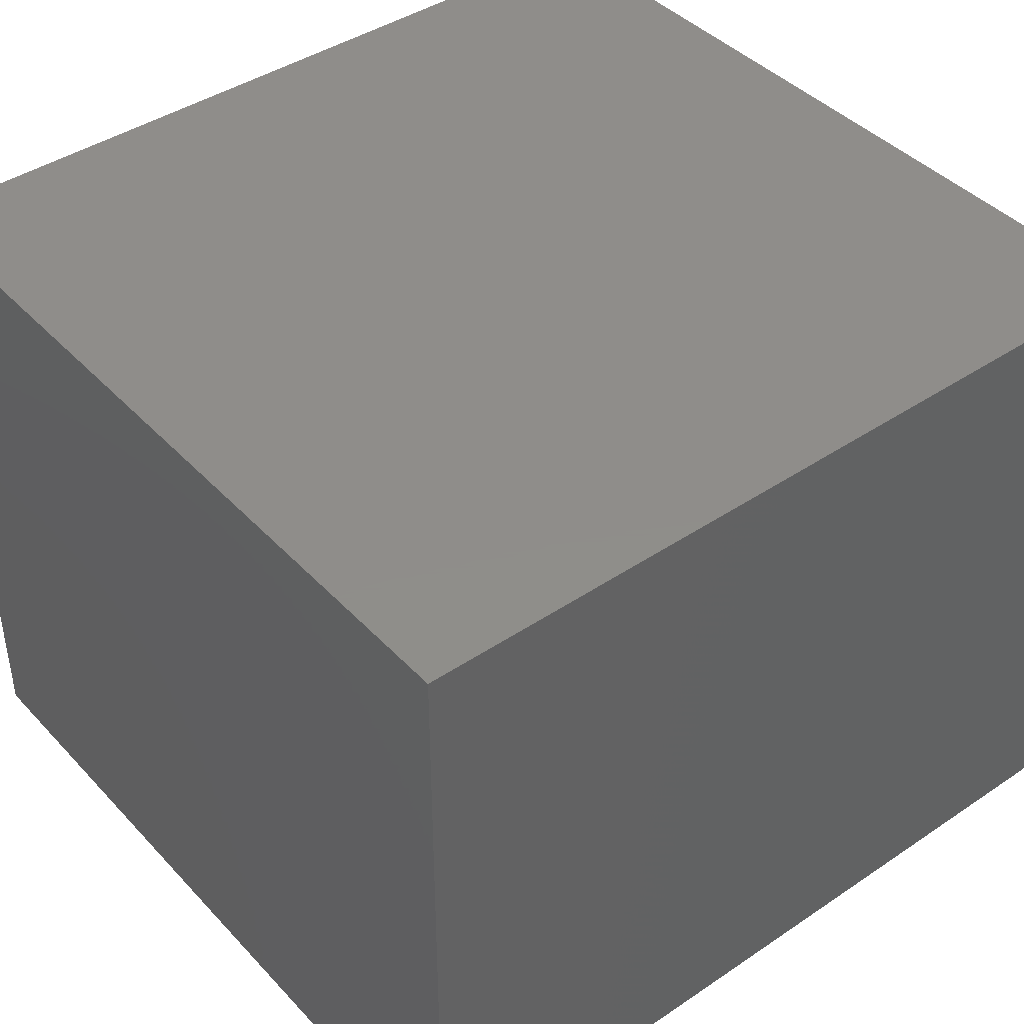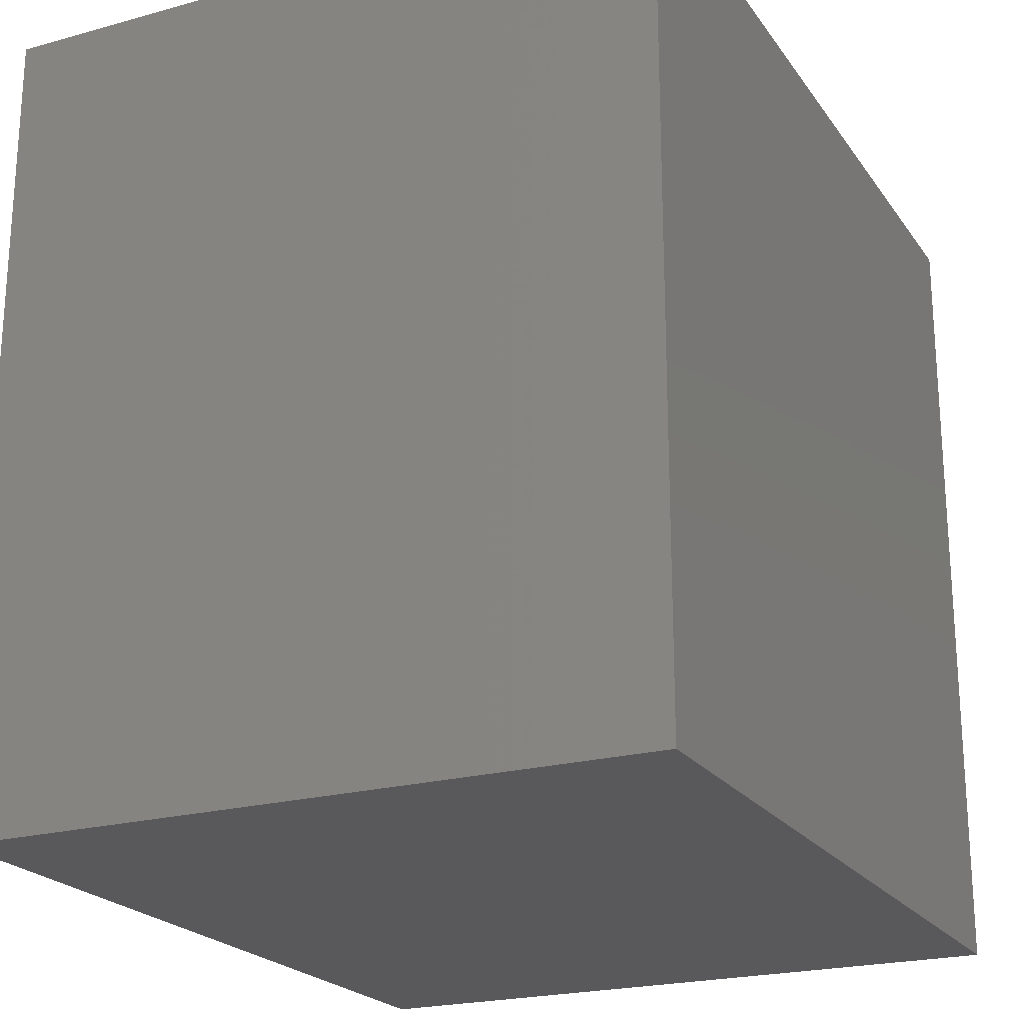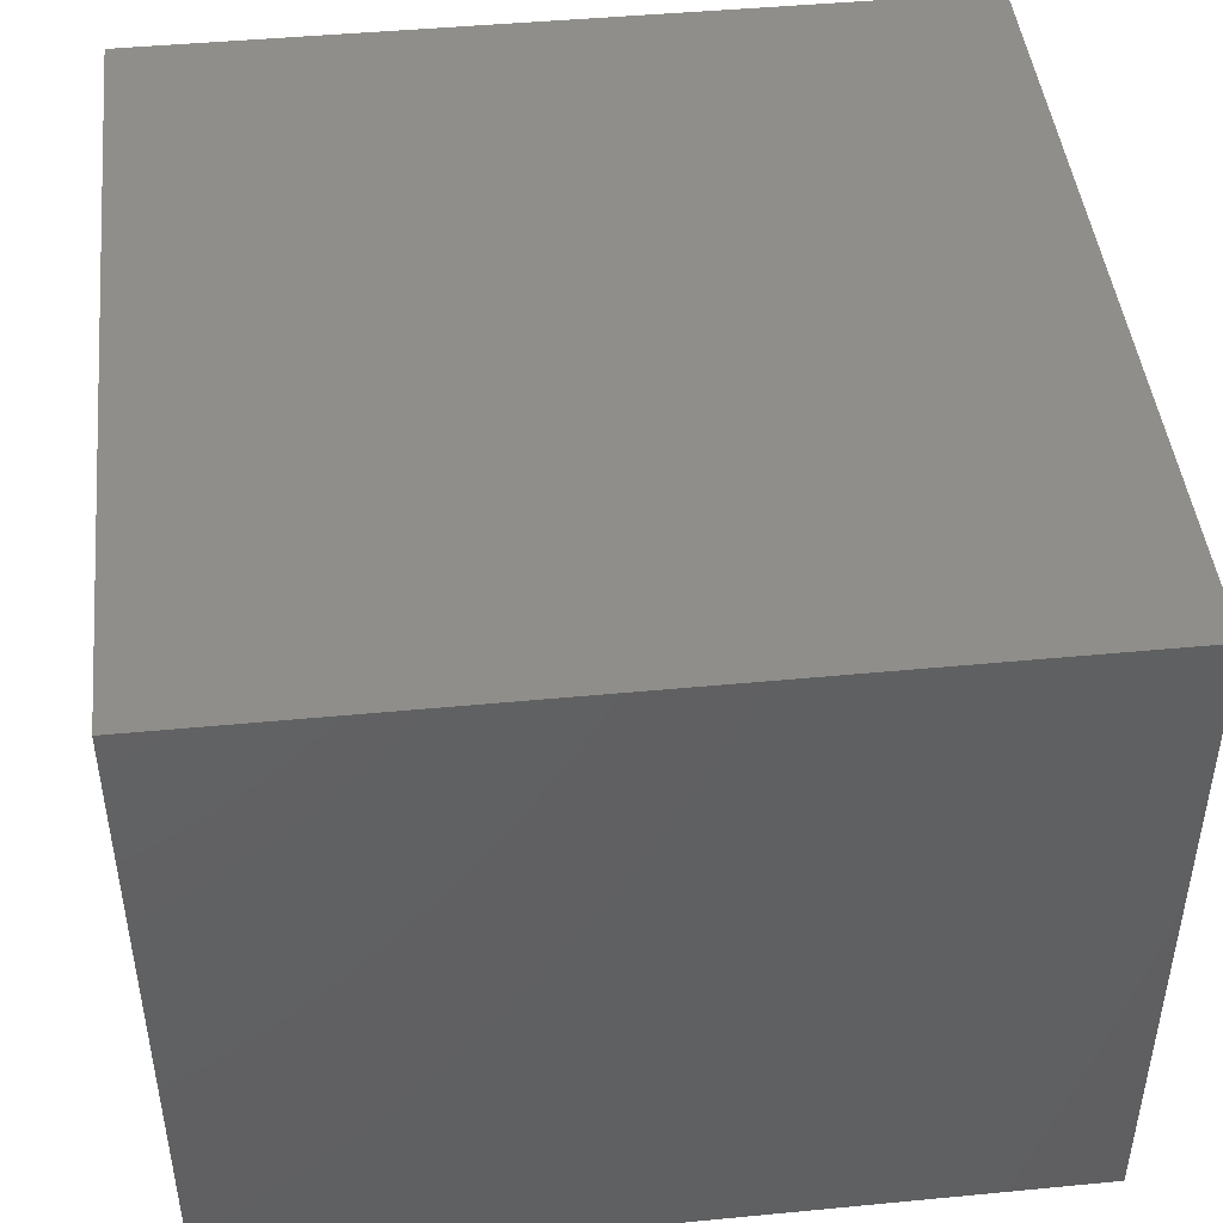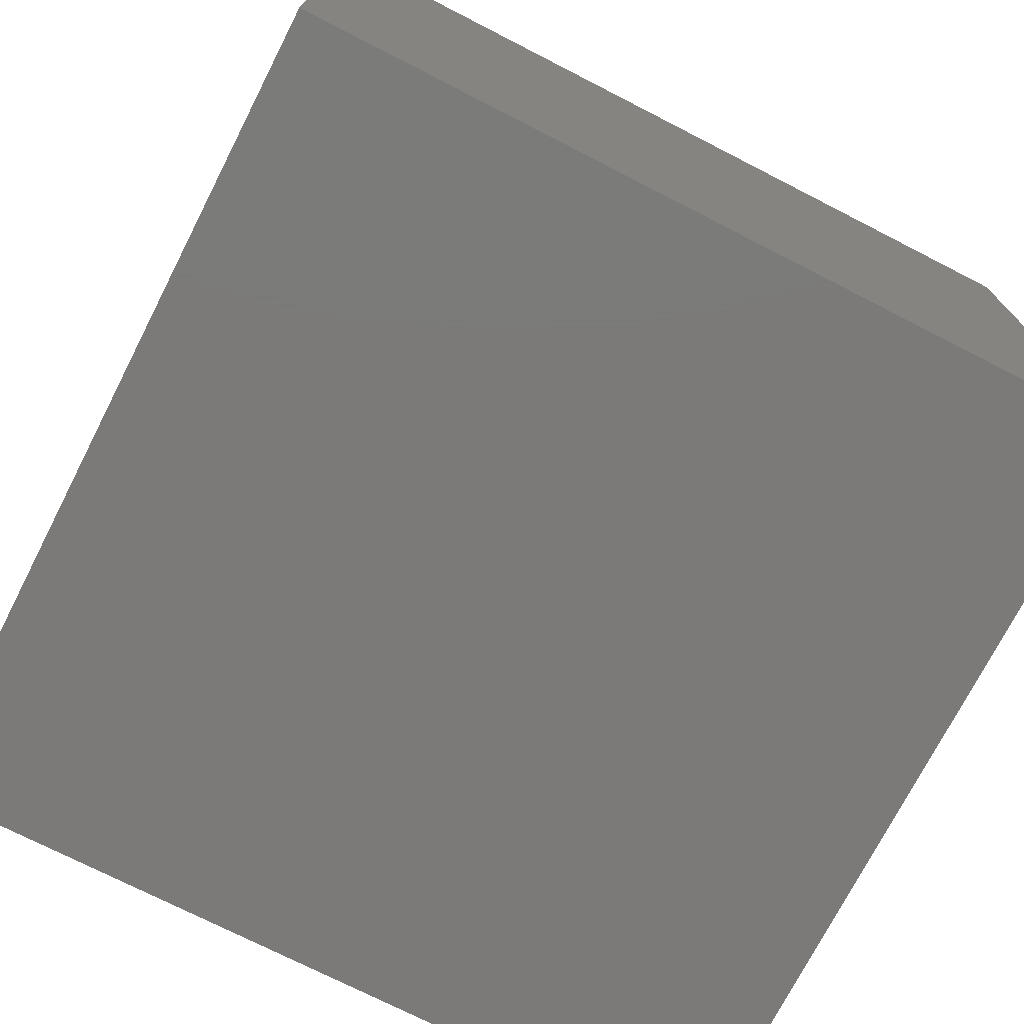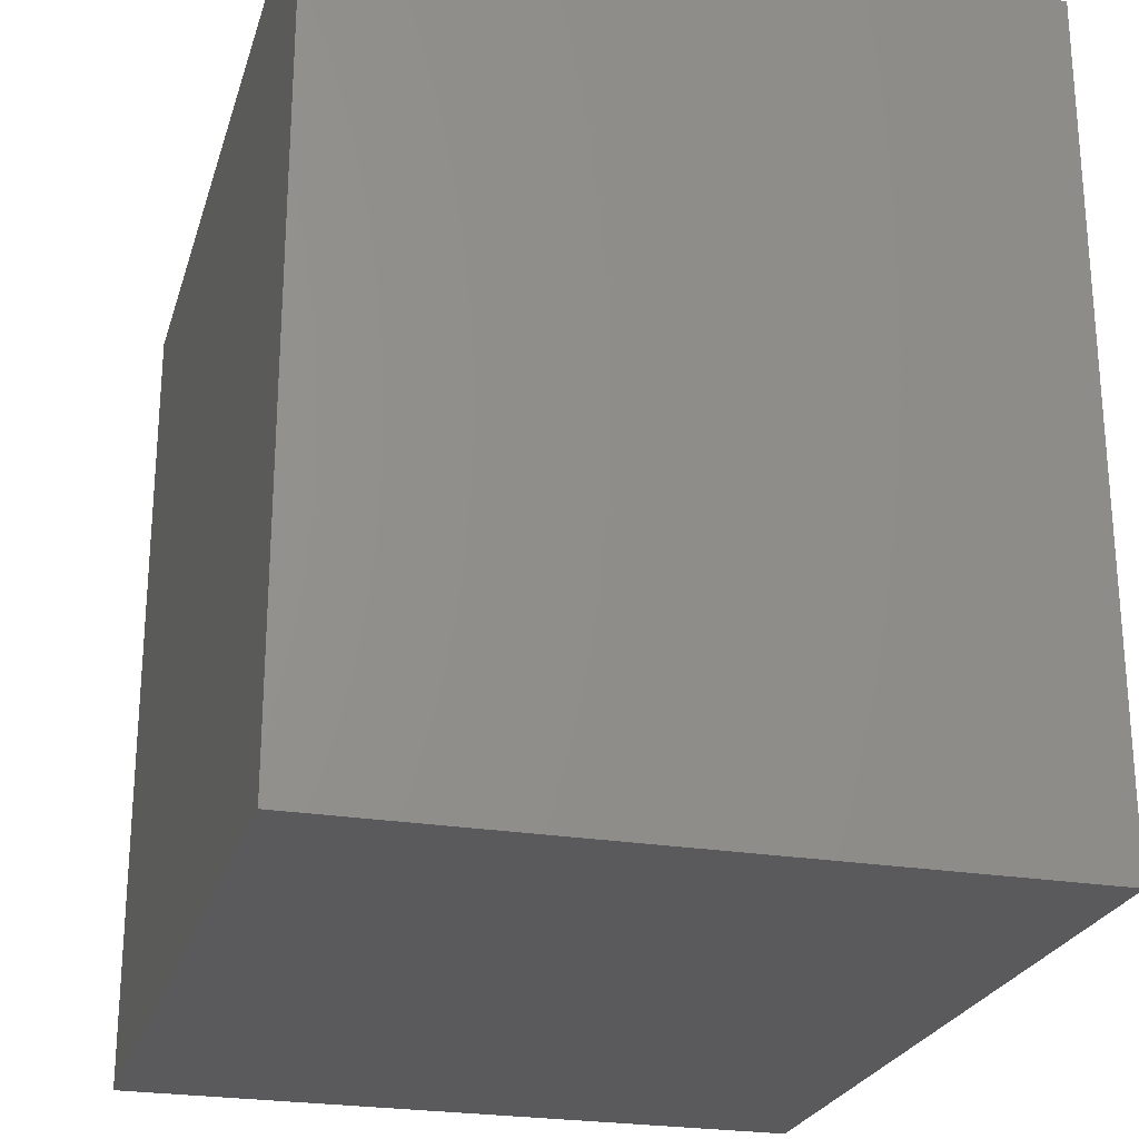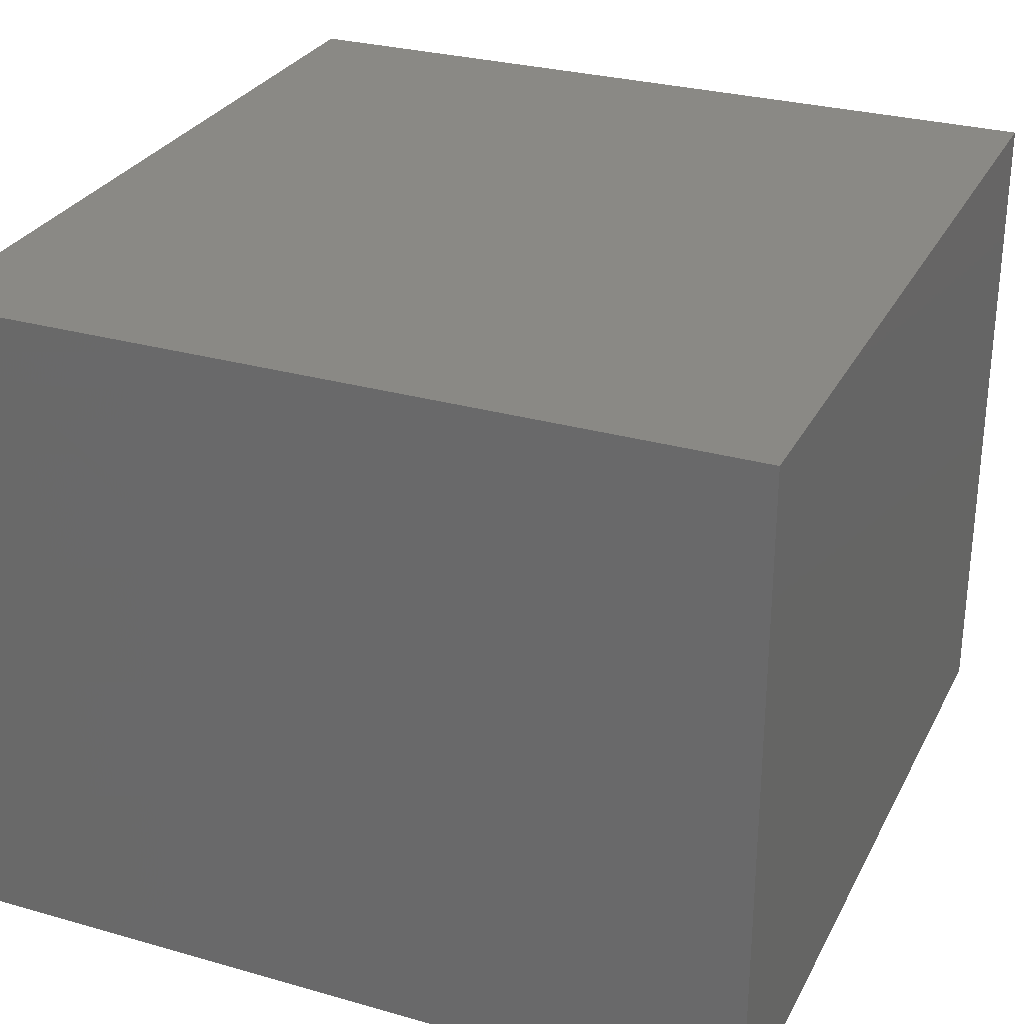
<metadata>
{"format":"stl","ext":"stl","renderer":"f3d","projection":"perspective","resolution":1024,"background":"white","views":[{"elev":42.2,"azim":-38.9,"up":"+Z"},{"elev":-22.0,"azim":115.7,"up":"+Y"},{"elev":45.4,"azim":-96.3,"up":"+Z"},{"elev":-73.7,"azim":-27.1,"up":"+Z"},{"elev":-24.5,"azim":-105.3,"up":"+Y"},{"elev":28.9,"azim":-67.0,"up":"+Z"}]}
</metadata>
<code>
# stl→obj: 8 verts, 12 faces
v 0 -128.6 -23
v 18.67 -110.2 -23
v 18.67 -128.6 -23
v 0 -110.2 -23
v 0 -110.2 -7.667
v 0 -128.6 -7.667
v 18.67 -128.6 -7.667
v 18.67 -110.2 -7.667
f 1 2 3
f 2 1 4
f 1 5 4
f 5 1 6
f 7 2 8
f 2 7 3
f 5 7 8
f 7 5 6
f 2 5 8
f 5 2 4
f 1 7 6
f 7 1 3

</code>
